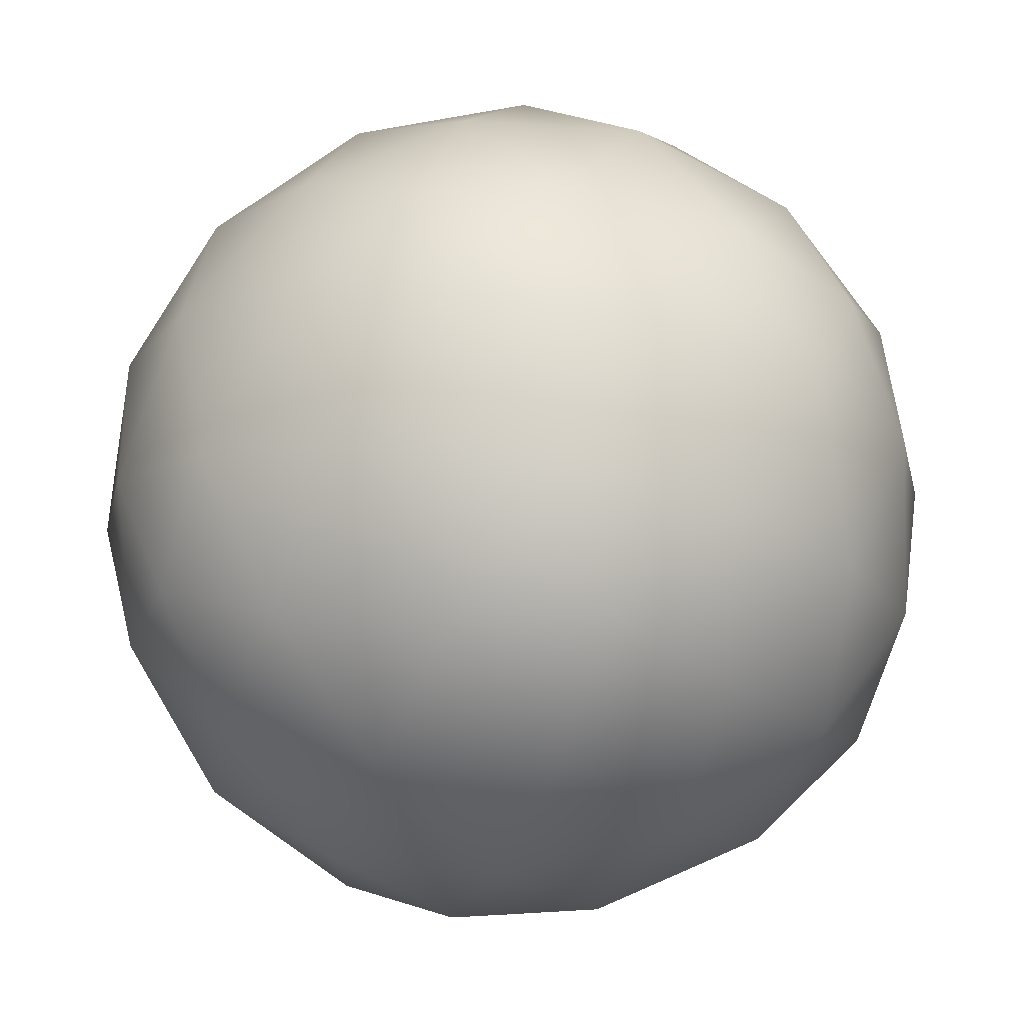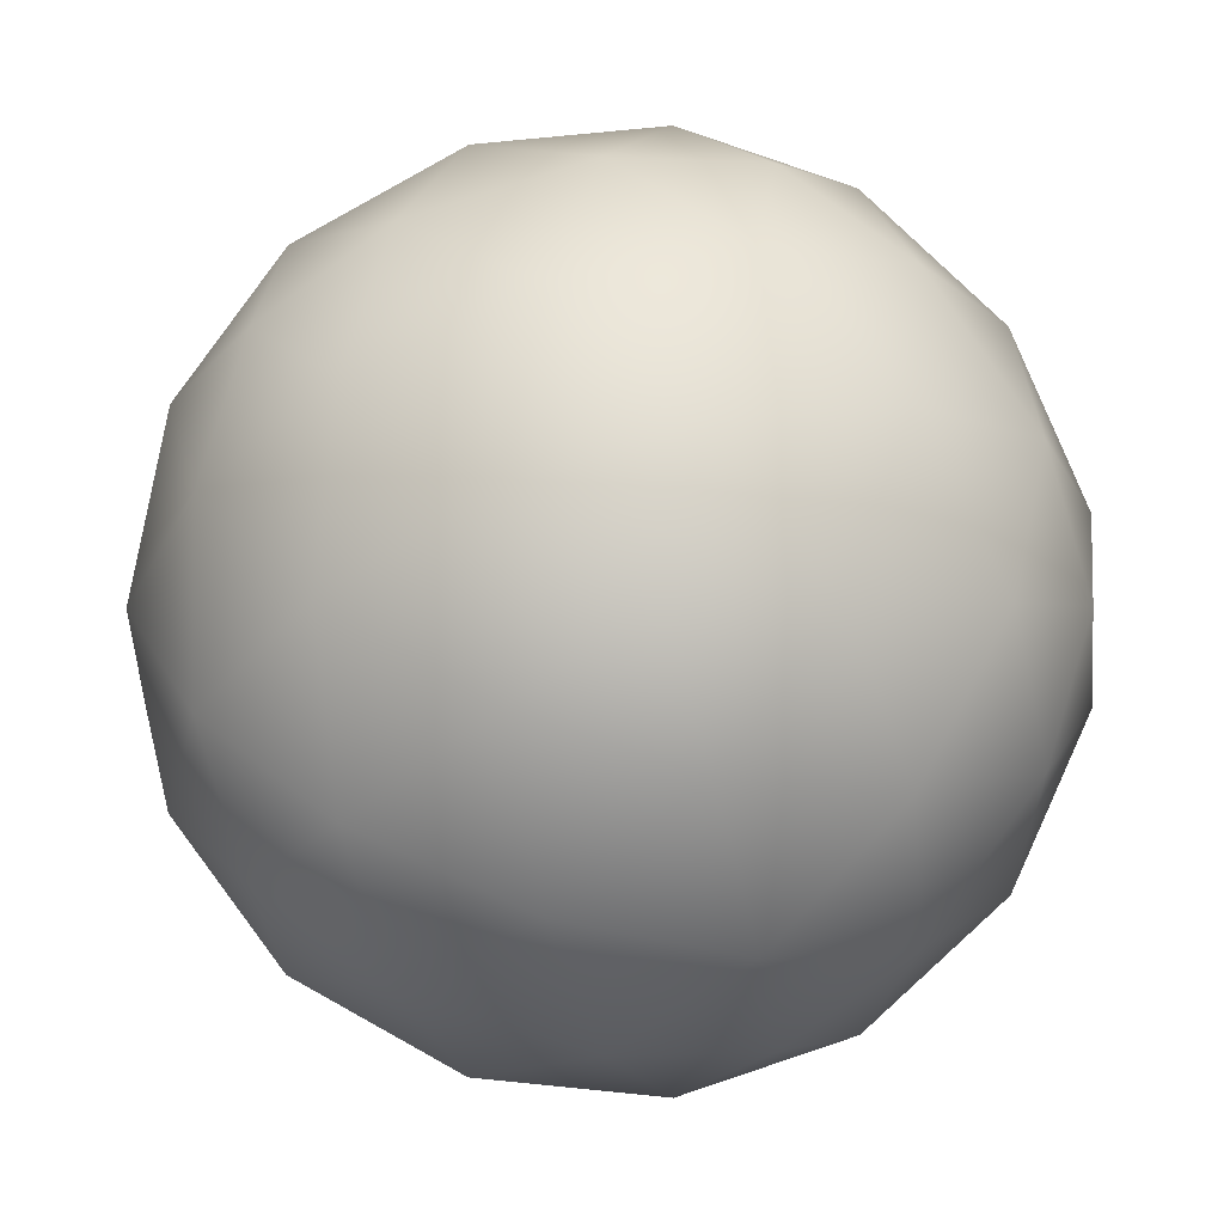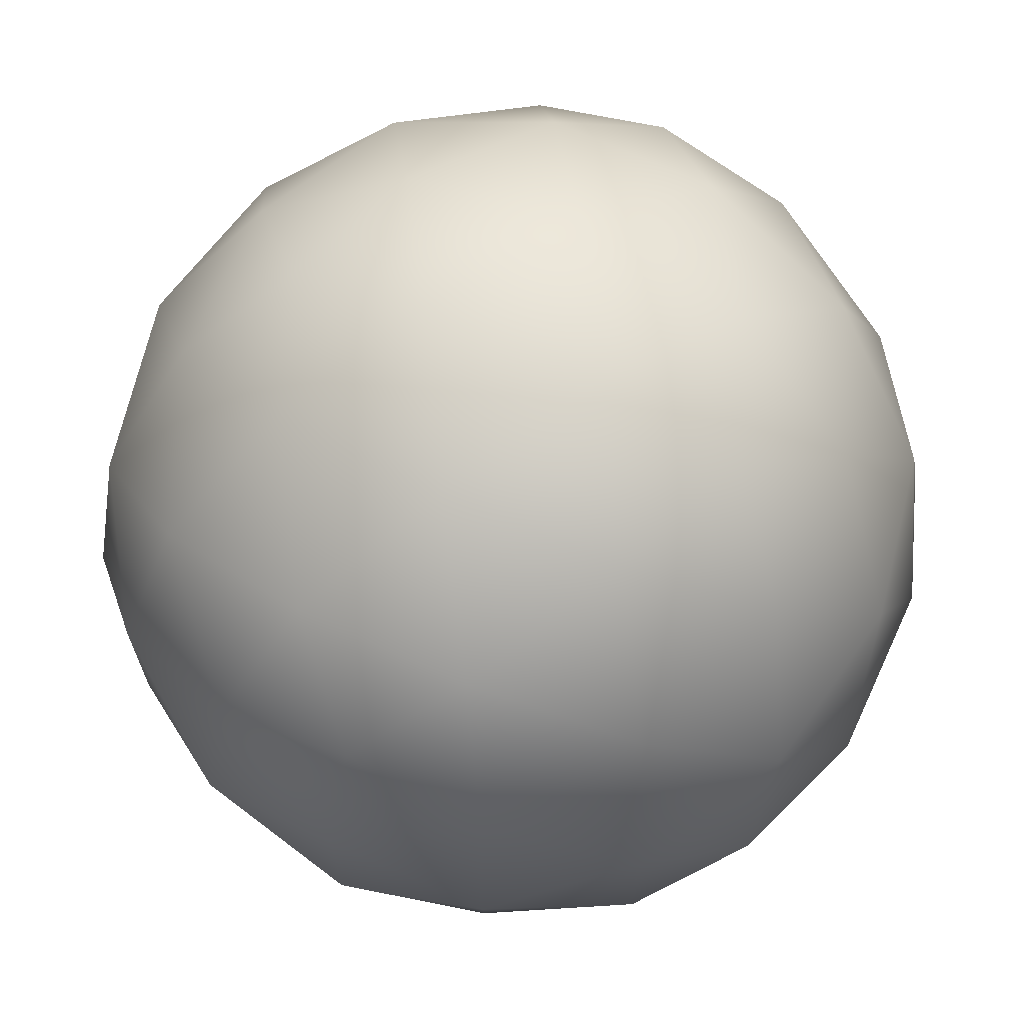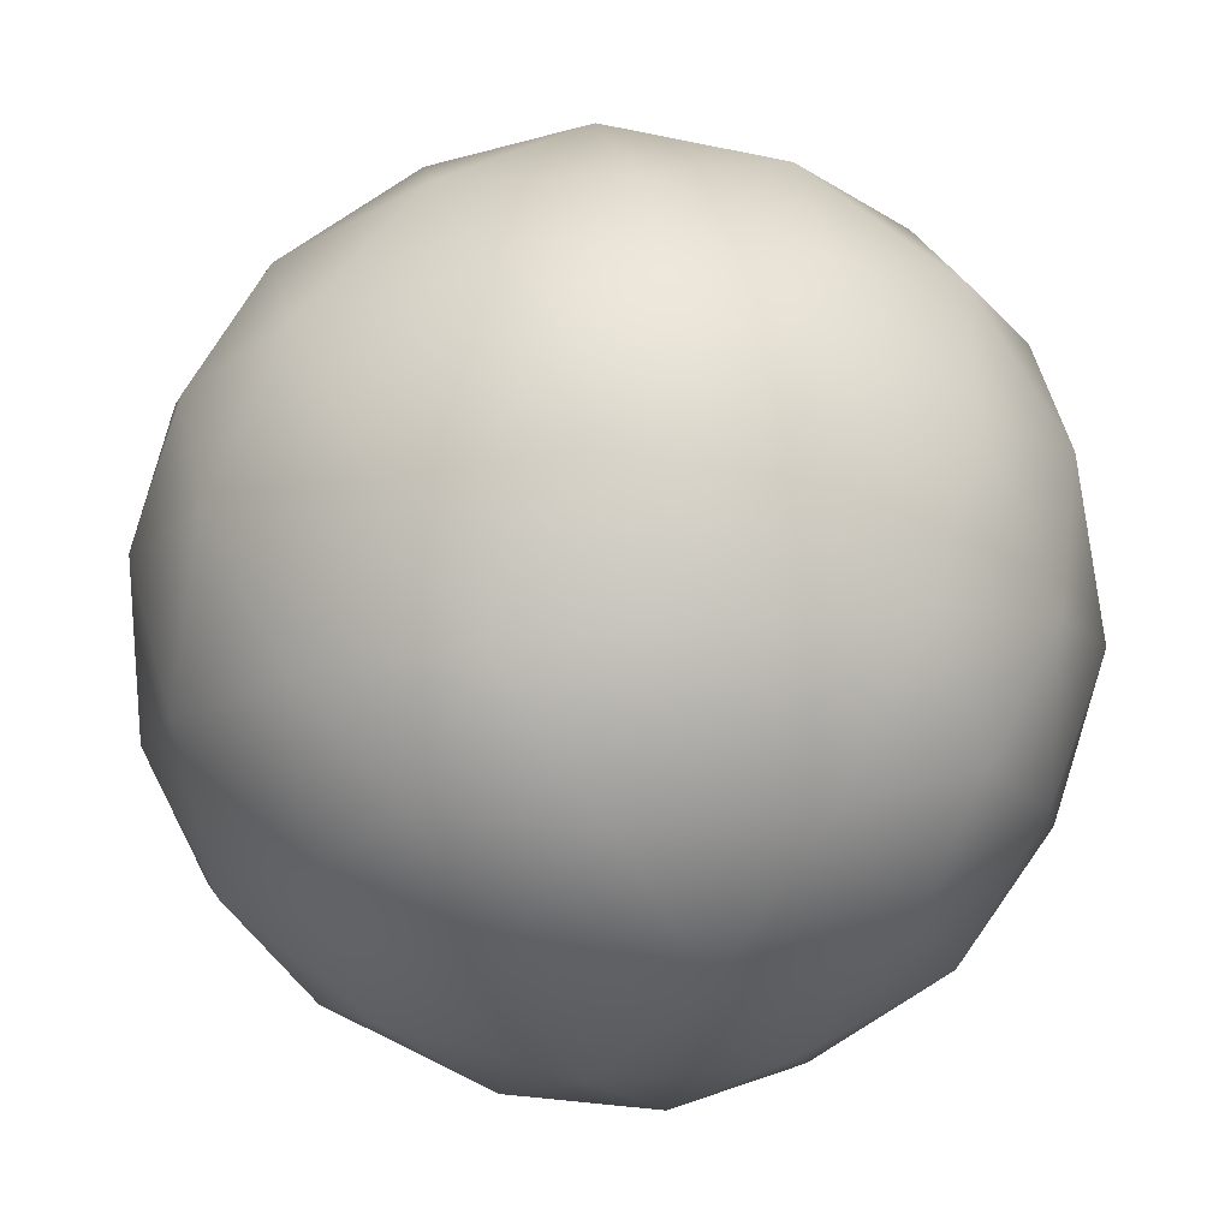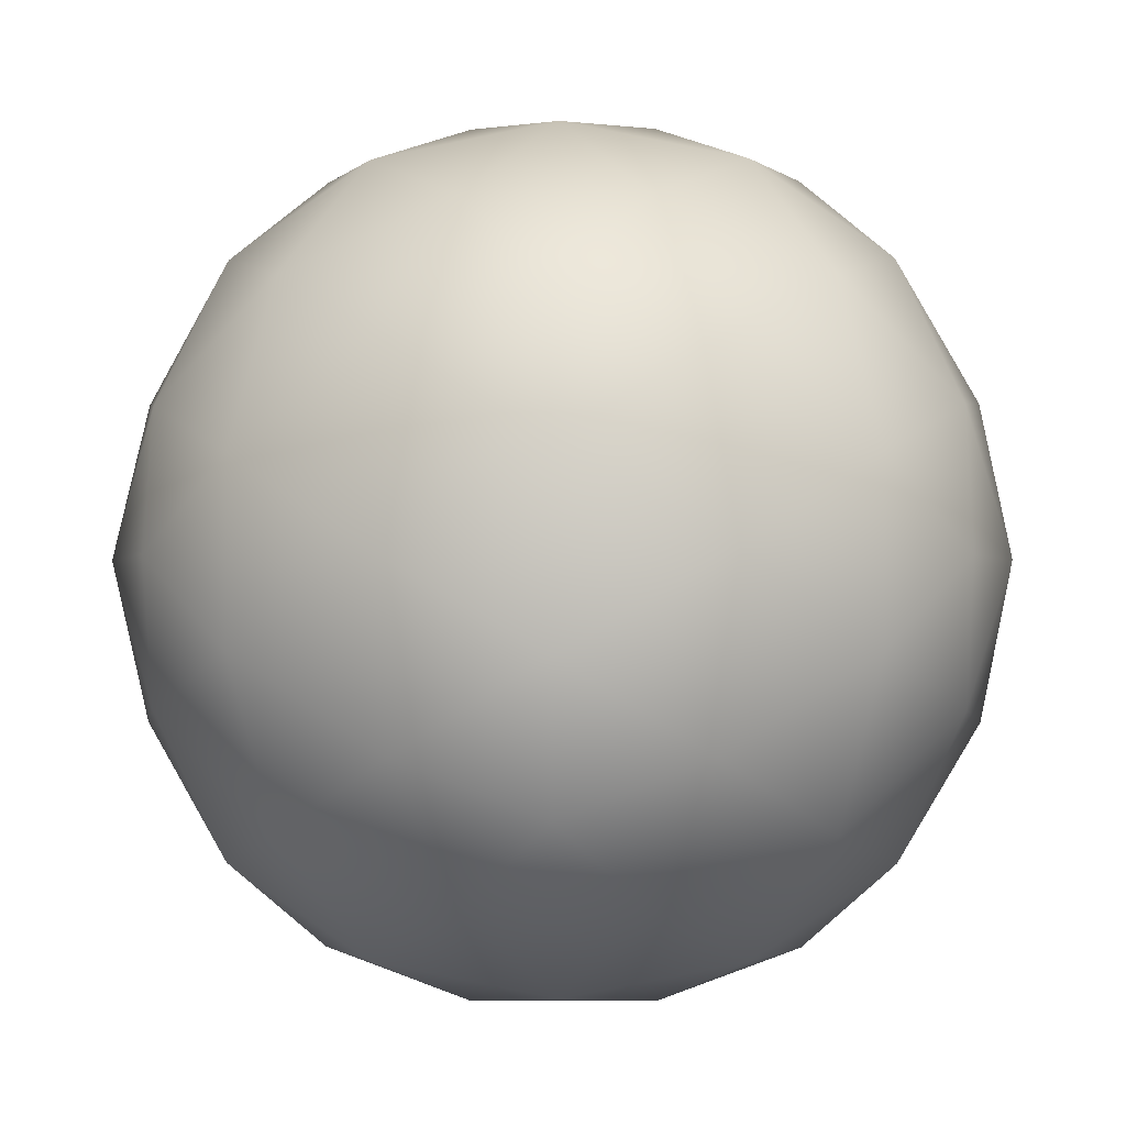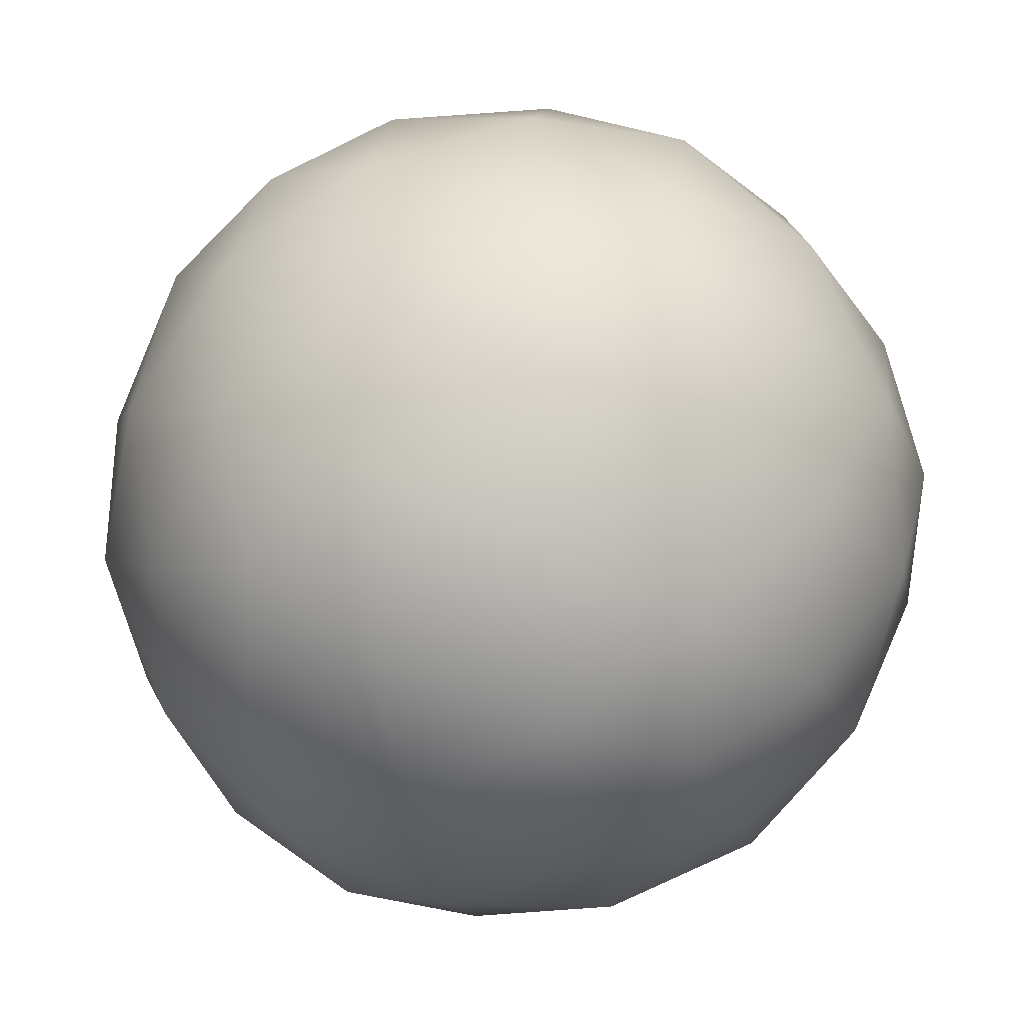
<metadata>
{"format":"obj","ext":"obj","renderer":"f3d","projection":"perspective","resolution":1024,"background":"white","views":[{"elev":73.2,"azim":156.4,"up":"+Y"},{"elev":-1.6,"azim":53.6,"up":"+Z"},{"elev":68.5,"azim":114.9,"up":"+Y"},{"elev":22.0,"azim":78.9,"up":"+Z"},{"elev":-1.8,"azim":91.4,"up":"+Y"},{"elev":-31.1,"azim":41.6,"up":"+Z"}]}
</metadata>
<code>
o Vis
v 0.2127 0.1314 0
v 0.2424 0.05148 0
v 0.212 0.1006 0.07954
v 0.212 0.1006 -0.07954
v 0.1628 0.1802 -0.04916
v 0.1427 0.1427 -0.1427
v 0.07954 0.212 -0.1006
v 0.04916 0.1628 -0.1802
v 0 0.2127 -0.1314
v -0.04916 0.1628 -0.1802
v 0 0.0882 -0.2309
v -0.1006 0.07954 -0.212
v -0.05148 0 -0.2424
v -0.1314 0 -0.2127
v 0.05148 0 -0.2424
v 0.1006 0.07954 -0.212
v 0.1314 0 -0.2127
v 0.1802 0.04916 -0.1628
v 0.1802 -0.04916 -0.1628
v 0.1006 -0.07954 -0.212
v 0.05148 0 -0.2424
v 0 -0.0882 -0.2309
v -0.05148 0 -0.2424
v -0.1006 -0.07954 -0.212
v -0.1314 0 -0.2127
v 0.04916 -0.1628 -0.1802
v -0.04916 -0.1628 -0.1802
v 0 -0.2127 -0.1314
v 0.07954 -0.212 -0.1006
v 0.1427 -0.1427 -0.1427
v 0.212 -0.1006 -0.07954
v 0.1628 -0.1802 -0.04916
v 0.2127 -0.1314 0
v 0.2424 -0.05148 0
v 0.1628 -0.1802 0.04916
v 0.212 -0.1006 0.07954
v 0.1427 -0.1427 0.1427
v 0.07954 -0.212 0.1006
v 0.04916 -0.1628 0.1802
v 0 -0.2127 0.1314
v 0.1006 -0.07954 0.212
v 0.1802 -0.04916 0.1628
v 0.1314 0 0.2127
v 0 -0.2424 -0.05148
v 0 -0.2424 0.05148
v -0.07954 -0.212 0.1006
v -0.04916 -0.1628 0.1802
v 0.04916 -0.1628 0.1802
v 0 -0.0882 0.2309
v -0.1006 -0.07954 0.212
v -0.05148 0 0.2424
v -0.1314 0 0.2127
v 0.05148 0 0.2424
v 0.1006 -0.07954 0.212
v 0.1314 0 0.2127
v -0.1802 -0.04916 0.1628
v -0.1427 -0.1427 0.1427
v -0.212 -0.1006 0.07954
v -0.1628 -0.1802 0.04916
v -0.2127 -0.1314 0
v -0.2424 -0.05148 0
v -0.1628 -0.1802 -0.04916
v -0.212 -0.1006 -0.07954
v -0.1427 -0.1427 -0.1427
v -0.07954 -0.212 -0.1006
v -0.04916 -0.1628 -0.1802
v -0.1006 -0.07954 -0.212
v -0.1802 -0.04916 -0.1628
v -0.1314 0 -0.2127
v -0.0882 -0.2309 0
v -0.212 -0.1006 -0.07954
v -0.2309 0 -0.0882
v -0.1802 -0.04916 -0.1628
v -0.1802 0.04916 -0.1628
v -0.1314 0 -0.2127
v -0.212 0.1006 -0.07954
v -0.2424 0.05148 0
v -0.2127 0.1314 0
v -0.212 0.1006 0.07954
v -0.1628 0.1802 0.04916
v -0.1427 0.1427 0.1427
v -0.07954 0.212 0.1006
v -0.04916 0.1628 0.1802
v 0 0.2127 0.1314
v 0 0.2424 0.05148
v 0.07954 0.212 0.1006
v 0.04916 0.1628 0.1802
v 0 0.0882 0.2309
v 0.1006 0.07954 0.212
v 0.05148 0 0.2424
v 0.1314 0 0.2127
v -0.05148 0 0.2424
v -0.1006 0.07954 0.212
v -0.1802 0.04916 0.1628
v -0.0882 0.2309 0
v -0.1628 0.1802 -0.04916
v -0.212 0.1006 -0.07954
v -0.1427 0.1427 -0.1427
v -0.1802 0.04916 -0.1628
v -0.1006 0.07954 -0.212
v -0.1314 0 -0.2127
v -0.07954 0.212 -0.1006
v -0.04916 0.1628 -0.1802
v 0 0.2127 -0.1314
v 0 0.2424 -0.05148
v -0.2309 0 0.0882
v 0.07954 0.212 -0.1006
v 0.0882 0.2309 0
v 0.1628 0.1802 -0.04916
v 0.1628 0.1802 0.04916
v 0.2127 0.1314 0
v 0.212 0.1006 0.07954
v 0.1427 0.1427 0.1427
v 0.04916 0.1628 0.1802
v 0.1006 0.07954 0.212
v 0.1802 0.04916 0.1628
v 0.1314 0 0.2127
v 0.0882 -0.2309 0
v 0.2309 0 -0.0882
v 0.2309 0 0.0882
v 0.212 -0.1006 0.07954
v 0.1802 -0.04916 0.1628
v 0.1802 0.04916 0.1628
v 0.1314 0 0.2127
f 3 2 1
f 4 1 2
f 4 5 1
f 4 6 5
f 6 7 5
f 6 8 7
f 8 9 7
f 8 10 9
f 8 11 10
f 11 12 10
f 11 13 12
f 13 14 12
f 11 15 13
f 11 16 15
f 8 16 11
f 6 16 8
f 16 17 15
f 18 17 16
f 6 18 16
f 4 18 6
f 19 17 18
f 20 17 19
f 21 17 20
f 22 21 20
f 22 23 21
f 22 24 23
f 24 25 23
f 22 20 26
f 27 24 22
f 27 22 26
f 27 26 28
f 29 28 26
f 30 29 26
f 30 26 20
f 30 20 19
f 30 19 31
f 32 29 30
f 32 30 31
f 32 31 33
f 31 34 33
f 35 32 33
f 36 35 33
f 36 37 35
f 37 38 35
f 37 39 38
f 39 40 38
f 37 41 39
f 37 42 41
f 36 42 37
f 42 43 41
f 44 28 29
f 38 40 45
f 45 40 46
f 46 40 47
f 48 47 40
f 48 49 47
f 49 50 47
f 49 51 50
f 51 52 50
f 49 53 51
f 49 54 53
f 48 54 49
f 54 55 53
f 50 52 56
f 57 46 47
f 57 47 50
f 57 50 56
f 57 56 58
f 59 46 57
f 59 57 58
f 59 58 60
f 58 61 60
f 59 60 62
f 63 62 60
f 63 64 62
f 64 65 62
f 64 66 65
f 66 28 65
f 44 65 28
f 64 67 66
f 64 68 67
f 63 68 64
f 68 69 67
f 70 59 62
f 70 62 65
f 44 70 65
f 70 46 59
f 70 45 46
f 44 45 70
f 71 60 61
f 72 71 61
f 72 73 71
f 72 74 73
f 74 75 73
f 76 74 72
f 76 72 77
f 76 77 78
f 72 61 77
f 79 78 77
f 79 80 78
f 79 81 80
f 81 82 80
f 81 83 82
f 83 84 82
f 85 82 84
f 86 85 84
f 83 87 84
f 83 88 87
f 88 89 87
f 88 90 89
f 90 91 89
f 88 92 90
f 88 93 92
f 83 93 88
f 81 93 83
f 93 52 92
f 94 52 93
f 81 94 93
f 79 94 81
f 85 95 82
f 95 80 82
f 95 96 80
f 96 78 80
f 97 78 96
f 98 97 96
f 98 99 97
f 98 100 99
f 100 101 99
f 98 96 102
f 95 102 96
f 103 100 98
f 103 98 102
f 103 102 104
f 105 104 102
f 95 105 102
f 85 105 95
f 106 94 79
f 106 79 77
f 106 77 61
f 58 106 61
f 58 56 106
f 106 56 94
f 56 52 94
f 107 104 105
f 108 107 105
f 108 105 85
f 108 109 107
f 108 110 109
f 110 111 109
f 112 111 110
f 113 112 110
f 113 110 86
f 86 110 108
f 113 86 114
f 86 84 114
f 113 114 115
f 116 112 113
f 116 113 115
f 116 115 117
f 86 108 85
f 118 38 45
f 118 45 44
f 118 44 29
f 118 29 32
f 35 38 118
f 35 118 32
f 119 19 18
f 119 18 4
f 119 4 2
f 119 2 34
f 31 19 119
f 31 119 34
f 120 34 2
f 120 121 34
f 121 33 34
f 120 122 121
f 120 123 122
f 123 124 122
f 3 123 120
f 3 120 2

</code>
